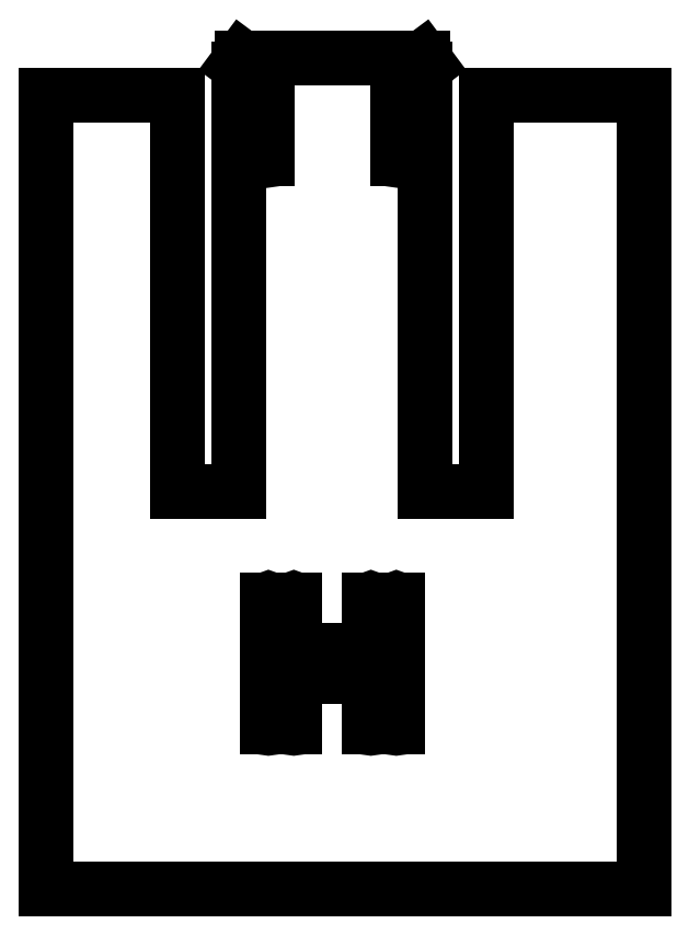
<metadata>
{"format":"dxf","ext":"dxf","renderer":"ezdxf+matplotlib","layout":"modelspace","background":"white","min_lineweight":24,"dpi":150}
</metadata>
<code>
0
SECTION
2
ENTITIES
0
LINE
8
Shape2DView
10
-0.09038
20
-0.02342
11
-75.29
21
-0.02342
0
LINE
8
Shape2DView
10
-0.09038
20
-0.02342
11
-0.09038
21
99.98
0
LINE
8
Shape2DView
10
-75.29
20
-0.02342
11
-75.29
21
99.98
0
LINE
8
Shape2DView
10
-58.73
20
99.98
11
-75.29
21
99.98
0
LINE
8
Shape2DView
10
-58.73
20
49.98
11
-58.73
21
99.98
0
LINE
8
Shape2DView
10
-51
20
49.98
11
-58.73
21
49.98
0
LINE
8
Shape2DView
10
-51
20
103.2
11
-51
21
49.98
0
ELLIPSE
8
Shape2DView
10
-51
20
103.6
30
0
11
0.2431
21
-0.3176
31
0
40
1
41
3.419
42
5.63
0
LINE
8
Shape2DView
10
-51.32
20
103.8
11
-50.68
21
104.7
0
LINE
8
Shape2DView
10
-50.68
20
104.7
11
-47.78
21
104.7
0
LINE
8
Shape2DView
10
-47.78
20
104.7
11
-47.78
21
91.88
0
ELLIPSE
8
Shape2DView
10
-47.63
20
91.88
30
0
11
0.09117
21
-0.1191
31
0
40
1
41
4.059
42
0.9175
0
LINE
8
Shape2DView
10
-47.48
20
104.7
11
-47.48
21
91.88
0
LINE
8
Shape2DView
10
-47.48
20
104.7
11
-31.1
21
104.7
0
LINE
8
Shape2DView
10
-31.1
20
104.7
11
-31.1
21
91.88
0
ELLIPSE
8
Shape2DView
10
-30.95
20
91.88
30
0
11
0.09117
21
-0.1191
31
0
40
1
41
4.059
42
0.9175
0
LINE
8
Shape2DView
10
-30.8
20
104.7
11
-30.8
21
91.88
0
LINE
8
Shape2DView
10
-30.8
20
104.7
11
-27.9
21
104.7
0
LINE
8
Shape2DView
10
-27.9
20
104.7
11
-27.26
21
103.8
0
ELLIPSE
8
Shape2DView
10
-27.58
20
103.6
30
0
11
0.2431
21
-0.3176
31
0
40
1
41
5.63
42
1.558
0
LINE
8
Shape2DView
10
-27.58
20
49.98
11
-27.58
21
103.2
0
LINE
8
Shape2DView
10
-19.85
20
49.98
11
-27.58
21
49.98
0
LINE
8
Shape2DView
10
-19.85
20
99.98
11
-19.85
21
49.98
0
LINE
8
Shape2DView
10
-0.09038
20
99.98
11
-19.85
21
99.98
0
ELLIPSE
8
Shape2DView
10
-47.34
20
36.38
30
0
11
0.09117
21
-0.1191
31
0
40
1
41
0.9175
42
4.059
0
LINE
8
Shape2DView
10
-47.19
20
36.38
11
-47.19
21
20.38
0
LINE
8
Shape2DView
10
-47.49
20
36.38
11
-47.49
21
20.38
0
ELLIPSE
8
Shape2DView
10
-47.34
20
20.38
30
0
11
0.09117
21
-0.1191
31
0
40
1
41
4.059
42
0.9175
0
ELLIPSE
8
Shape2DView
10
-31.24
20
36.38
30
0
11
0.09117
21
-0.1191
31
0
40
1
41
0.9175
42
4.059
0
LINE
8
Shape2DView
10
-31.09
20
36.38
11
-31.09
21
20.38
0
LINE
8
Shape2DView
10
-31.39
20
36.38
11
-31.39
21
20.38
0
ELLIPSE
8
Shape2DView
10
-31.24
20
20.38
30
0
11
0.09117
21
-0.1191
31
0
40
1
41
4.059
42
0.9175
0
ELLIPSE
8
Shape2DView
10
-44.14
20
36.38
30
0
11
0.09117
21
-0.1191
31
0
40
1
41
0.9175
42
4.059
0
LINE
8
Shape2DView
10
-43.99
20
36.38
11
-43.99
21
29.98
0
LINE
8
Shape2DView
10
-44.29
20
36.38
11
-44.29
21
20.38
0
LINE
8
Shape2DView
10
-43.99
20
29.98
11
-34.59
21
29.98
0
ELLIPSE
8
Shape2DView
10
-44.14
20
20.38
30
0
11
0.09117
21
-0.1191
31
0
40
1
41
4.059
42
0.9175
0
LINE
8
Shape2DView
10
-34.59
20
36.38
11
-34.59
21
29.98
0
LINE
8
Shape2DView
10
-43.99
20
26.78
11
-43.99
21
20.38
0
ELLIPSE
8
Shape2DView
10
-34.44
20
36.38
30
0
11
0.09117
21
-0.1191
31
0
40
1
41
0.9175
42
4.059
0
LINE
8
Shape2DView
10
-34.59
20
26.78
11
-43.99
21
26.78
0
LINE
8
Shape2DView
10
-34.29
20
36.38
11
-34.29
21
20.38
0
LINE
8
Shape2DView
10
-34.59
20
20.38
11
-34.59
21
26.78
0
ELLIPSE
8
Shape2DView
10
-34.44
20
20.38
30
0
11
0.09117
21
-0.1191
31
0
40
1
41
4.059
42
0.9175
0
ENDSEC
0
EOF

</code>
